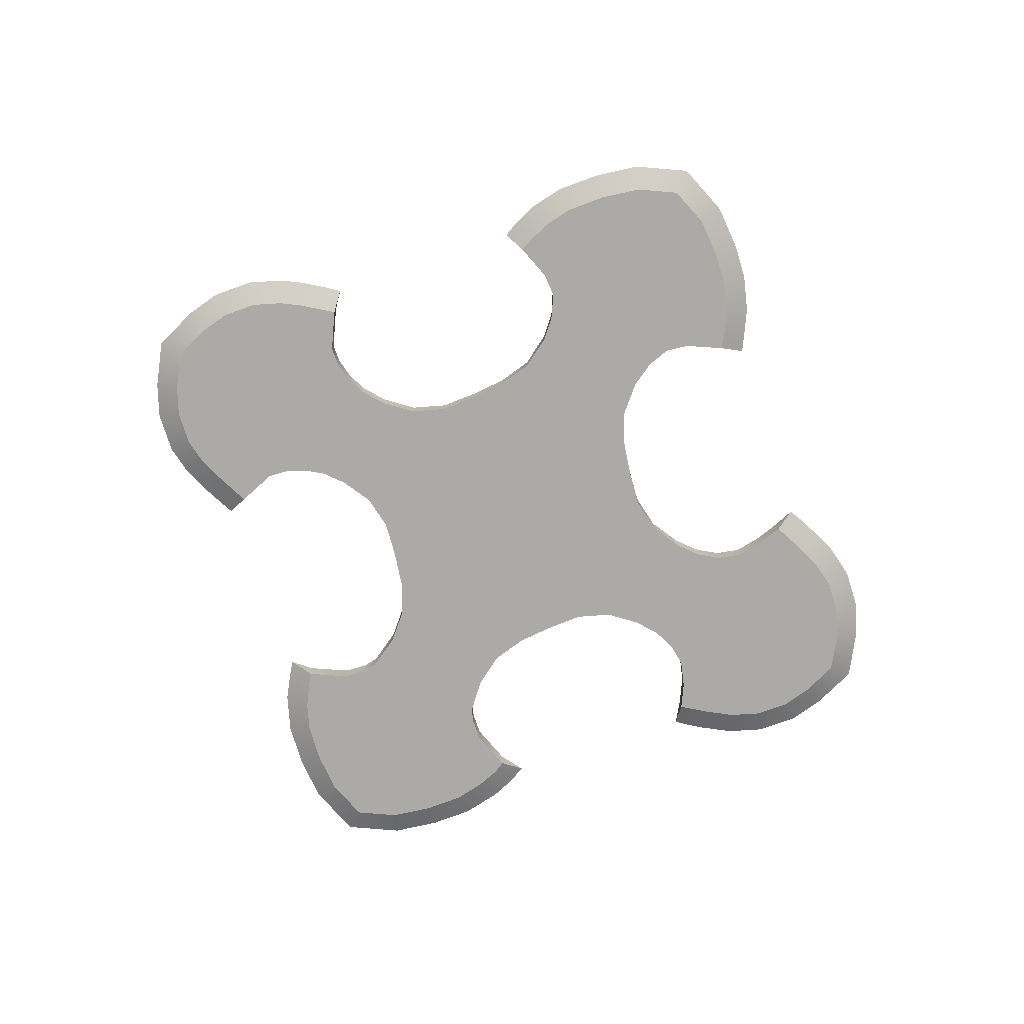
<metadata>
{"format":"obj","ext":"obj","renderer":"f3d","projection":"perspective","resolution":1024,"background":"white","views":[{"elev":-75.8,"azim":-116.4,"up":"+Z"}]}
</metadata>
<code>
o Shuriken_9
v -0.09855 1.094 0.0285
v 0 1.128 0.0285
v -0.1709 1.056 0.0285
v -0.2378 0.9916 0.0285
v -1.063 0.1079 0.0285
v -0.9943 0.1933 0.0285
v -1.107 -0 0.0285
v -0.9188 0.2642 0.0285
v -0.8486 0.3054 0.0285
v -0.7887 0.3266 0.0285
v -0.67 0.1942 0.0285
v -0.6095 0.1672 0.0285
v -0.535 0.1557 0.0285
v -0.2998 0.8633 0.0285
v -0.279 0.9201 0.0285
v -0.4395 0.1666 0.0285
v -0.3545 0.2101 0.0285
v -0.279 0.2691 0.0285
v -0.2051 0.3352 0.0285
v -0.3266 0.7629 0.0285
v -0.3145 0.8069 0.0285
v -0.1568 0.4167 0.0285
v -0.1401 0.5083 0.0285
v -0.1429 0.5798 0.0285
v -0.1599 0.6357 0.0285
v -0.1865 0.684 0.0285
v 0.09855 1.094 0.0285
v 0.1709 1.056 0.0285
v 0.2378 0.9916 0.0285
v 1.063 0.1079 0.0285
v 0.9943 0.1933 0.0285
v 1.107 -0 0.0285
v 0.9188 0.2642 0.0285
v 0.851 0.3039 0.0285
v 0.7886 0.3275 0.0285
v 0.7502 0.3383 0.0285
v 0.6667 0.1916 0.0285
v 0.632 0.1707 0.0285
v 0.535 0.1557 0.0285
v 0.2944 0.8713 0.0285
v 0.2725 0.9313 0.0285
v 0.4395 0.1666 0.0285
v 0.3545 0.2101 0.0285
v 0.279 0.2691 0.0285
v 0.2051 0.3352 0.0285
v 0.311 0.8161 0.0285
v 0.1568 0.4167 0.0285
v 0.1401 0.5083 0.0285
v 0.1429 0.5798 0.0285
v 0.1599 0.6357 0.0285
v 0.1865 0.684 0.0285
v -0.09855 -1.094 0.0285
v 0 -1.128 0.0285
v -0.1709 -1.056 0.0285
v -0.2378 -0.9916 0.0285
v -1.063 -0.1079 0.0285
v -0.9943 -0.1933 0.0285
v -0.9311 -0.2526 0.0285
v -0.8565 -0.3008 0.0285
v -0.7897 -0.3271 0.0285
v -0.67 -0.1942 0.0285
v -0.6095 -0.1672 0.0285
v -0.535 -0.1557 0.0285
v -0.2979 -0.8636 0.0285
v -0.279 -0.9201 0.0285
v -0.4395 -0.1666 0.0285
v -0.3545 -0.2101 0.0285
v -0.279 -0.2691 0.0285
v -0.2051 -0.3352 0.0285
v -0.2611 -0.733 0.0285
v -0.3165 -0.799 0.0285
v -0.1568 -0.4167 0.0285
v -0.1401 -0.5083 0.0285
v -0.1429 -0.5798 0.0285
v -0.1617 -0.6416 0.0285
v -0.1993 -0.694 0.0285
v 0.09855 -1.094 0.0285
v 0.1709 -1.056 0.0285
v 0.2378 -0.9916 0.0285
v 1.063 -0.1079 0.0285
v 0.9943 -0.1933 0.0285
v 0.9188 -0.2642 0.0285
v 0.8445 -0.3078 0.0285
v 0.787 -0.3311 0.0285
v 0.7502 -0.3383 0.0285
v 0.6652 -0.1932 0.0285
v 0.632 -0.1707 0.0285
v 0.535 -0.1557 0.0285
v 0.306 -0.8394 0.0285
v 0.279 -0.9201 0.0285
v 0.4395 -0.1666 0.0285
v 0.3545 -0.2101 0.0285
v 0.279 -0.2691 0.0285
v 0.2051 -0.3352 0.0285
v 0.2582 -0.7359 0.0285
v 0.3174 -0.7959 0.0285
v 0.1568 -0.4167 0.0285
v 0.1401 -0.5083 0.0285
v 0.1429 -0.5798 0.0285
v 0.1617 -0.6416 0.0285
v 0.1967 -0.6953 0.0285
v 0.7082 0.236 0.0285
v 0.7049 -0.2338 0.0285
v -0.2211 0.7212 0.0285
v 0.2233 0.7244 0.0285
v -0.7101 0.2422 0.0285
v -0.7101 -0.2422 0.0285
v -0.1243 1.154 0
v -0.2093 1.109 0
v -1.042 0.2375 0
v -1.12 0.141 0
v -0.9578 0.3164 0
v -0.8768 0.3639 0
v -0.8066 0.3888 0
v -0.7641 0.3987 0
v -0.3383 0.9468 0
v -0.2893 1.032 0
v -0.3878 0.7752 0
v -0.3786 0.8178 0
v -0.3611 0.8841 0
v 0 1.196 0
v 0.1243 1.154 0
v 0.2093 1.109 0
v 1.042 0.2375 0
v 1.12 0.141 0
v 0.9578 0.3164 0
v 0.8655 0.3706 0
v 0.7954 0.3934 0
v 0.7502 0.4067 0
v 0.3306 0.9602 0
v 0.2893 1.032 0
v 0.3864 0.7856 0
v 0.3731 0.8342 0
v 0.3551 0.8934 0
v -0.1243 -1.154 -0
v -0.2093 -1.109 -0
v -1.042 -0.2375 -0
v -1.12 -0.141 -0
v -1.176 0 0
v -0.9716 -0.3035 -0
v -0.8859 -0.3586 -0
v -0.8078 -0.3894 -0
v -0.7675 -0.4046 -0
v -0.3383 -0.9468 -0
v -0.2893 -1.032 -0
v -0.3875 -0.7778 -0
v -0.3792 -0.8156 -0
v -0.3592 -0.8846 -0
v 0 -1.196 -0
v 0.1243 -1.154 -0
v 0.2093 -1.109 -0
v 1.042 -0.2375 -0
v 1.12 -0.141 -0
v 1.176 0 0
v 0.9578 -0.3164 -0
v 0.8655 -0.3706 -0
v 0.8048 -0.3934 -0
v 0.7484 -0.4067 -0
v 0.3383 -0.9468 -0
v 0.2893 -1.032 -0
v 0.3864 -0.7767 -0
v 0.38 -0.8123 -0
v 0.3682 -0.8579 -0
v -0.09855 1.094 -0.0285
v 0 1.128 -0.0285
v -0.1709 1.056 -0.0285
v -0.2378 0.9916 -0.0285
v -1.063 0.1079 -0.0285
v -0.9943 0.1933 -0.0285
v -1.107 0 -0.0285
v -0.9188 0.2642 -0.0285
v -0.8486 0.3054 -0.0285
v -0.7887 0.3266 -0.0285
v -0.7502 0.3383 -0.0285
v -0.67 0.1942 -0.0285
v -0.6095 0.1672 -0.0285
v -0.535 0.1557 -0.0285
v -0.2998 0.8633 -0.0285
v -0.279 0.9201 -0.0285
v -0.4395 0.1666 -0.0285
v -0.3545 0.2101 -0.0285
v -0.279 0.2691 -0.0285
v -0.2051 0.3352 -0.0285
v -0.3266 0.7629 -0.0285
v -0.3145 0.8069 -0.0285
v -0.1568 0.4167 -0.0285
v -0.1401 0.5083 -0.0285
v -0.1429 0.5798 -0.0285
v -0.1599 0.6357 -0.0285
v -0.1865 0.684 -0.0285
v 0.09855 1.094 -0.0285
v 0.1709 1.056 -0.0285
v 0.2378 0.9916 -0.0285
v 1.063 0.1079 -0.0285
v 0.9943 0.1933 -0.0285
v 1.107 0 -0.0285
v 0.9188 0.2642 -0.0285
v 0.851 0.3039 -0.0285
v 0.7886 0.3275 -0.0285
v 0.7502 0.3383 -0.0285
v 0.6667 0.1916 -0.0285
v 0.632 0.1707 -0.0285
v 0.535 0.1557 -0.0285
v 0.2944 0.8713 -0.0285
v 0.2725 0.9313 -0.0285
v 0.4395 0.1666 -0.0285
v 0.3545 0.2101 -0.0285
v 0.279 0.2691 -0.0285
v 0.2051 0.3352 -0.0285
v 0.3266 0.7649 -0.0285
v 0.311 0.8161 -0.0285
v 0.1568 0.4167 -0.0285
v 0.1401 0.5083 -0.0285
v 0.1429 0.5798 -0.0285
v 0.1599 0.6357 -0.0285
v 0.1865 0.684 -0.0285
v -0.09855 -1.094 -0.0285
v 0 -1.128 -0.0285
v -0.1709 -1.056 -0.0285
v -0.2378 -0.9916 -0.0285
v -1.063 -0.1079 -0.0285
v -0.9943 -0.1933 -0.0285
v -0.9311 -0.2526 -0.0285
v -0.8565 -0.3008 -0.0285
v -0.7897 -0.3271 -0.0285
v -0.7502 -0.3383 -0.0285
v -0.67 -0.1942 -0.0285
v -0.6095 -0.1672 -0.0285
v -0.535 -0.1557 -0.0285
v -0.2979 -0.8636 -0.0285
v -0.279 -0.9201 -0.0285
v -0.4395 -0.1666 -0.0285
v -0.3545 -0.2101 -0.0285
v -0.279 -0.2691 -0.0285
v -0.2051 -0.3352 -0.0285
v -0.2611 -0.733 -0.0285
v -0.3266 -0.7629 -0.0285
v -0.3165 -0.799 -0.0285
v -0.1568 -0.4167 -0.0285
v -0.1401 -0.5083 -0.0285
v -0.1429 -0.5798 -0.0285
v -0.1617 -0.6416 -0.0285
v -0.1993 -0.694 -0.0285
v 0.09855 -1.094 -0.0285
v 0.1709 -1.056 -0.0285
v 0.2378 -0.9916 -0.0285
v 1.063 -0.1079 -0.0285
v 0.9943 -0.1933 -0.0285
v 0.9188 -0.2642 -0.0285
v 0.8445 -0.3078 -0.0285
v 0.787 -0.3311 -0.0285
v 0.7502 -0.3383 -0.0285
v 0.6652 -0.1932 -0.0285
v 0.632 -0.1707 -0.0285
v 0.535 -0.1557 -0.0285
v 0.306 -0.8394 -0.0285
v 0.279 -0.9201 -0.0285
v 0.4395 -0.1666 -0.0285
v 0.3545 -0.2101 -0.0285
v 0.279 -0.2691 -0.0285
v 0.2051 -0.3352 -0.0285
v 0.2582 -0.7359 -0.0285
v 0.3266 -0.7629 -0.0285
v 0.3174 -0.7959 -0.0285
v 0.1568 -0.4167 -0.0285
v 0.1401 -0.5083 -0.0285
v 0.1429 -0.5798 -0.0285
v 0.1617 -0.6416 -0.0285
v 0.1967 -0.6953 -0.0285
v 0.3266 0.7649 0.0285
v -0.7502 0.3383 0.0285
v -0.7502 -0.3383 0.0285
v 0.3266 -0.7629 0.0285
v -0.3266 -0.7629 0.0285
v 0.7082 0.236 -0.0285
v 0.7049 -0.2338 -0.0285
v -0.2211 0.7212 -0.0285
v 0.2233 0.7244 -0.0285
v -0.7101 0.2422 -0.0285
v -0.7101 -0.2422 -0.0285
v -0.09855 1.094 0.0285
v 0 1.128 0.0285
v -0.1709 1.056 0.0285
v -0.2378 0.9916 0.0285
v -1.063 0.1079 0.0285
v -0.9943 0.1933 0.0285
v -1.107 -0 0.0285
v -0.9188 0.2642 0.0285
v -0.8486 0.3054 0.0285
v -0.7887 0.3266 0.0285
v -0.7101 0.2422 0.0285
v -0.67 0.1942 0.0285
v -0.6095 0.1672 0.0285
v -0.535 0.1557 0.0285
v -0.2998 0.8633 0.0285
v -0.279 0.9201 0.0285
v -0.4395 0.1666 0.0285
v -0.3545 0.2101 0.0285
v -0.279 0.2691 0.0285
v -0.2051 0.3352 0.0285
v -0.3266 0.7629 0.0285
v -0.3266 0.7629 0.0285
v -0.3145 0.8069 0.0285
v -0.1568 0.4167 0.0285
v -0.1401 0.5083 0.0285
v -0.1429 0.5798 0.0285
v -0.1599 0.6357 0.0285
v -0.1865 0.684 0.0285
v -0.2211 0.7212 0.0285
v 0.09855 1.094 0.0285
v 0.1709 1.056 0.0285
v 0.2378 0.9916 0.0285
v 1.063 0.1079 0.0285
v 0.9943 0.1933 0.0285
v 1.107 -0 0.0285
v 0.9188 0.2642 0.0285
v 0.851 0.3039 0.0285
v 0.7886 0.3275 0.0285
v 0.7502 0.3383 0.0285
v 0.7502 0.3383 0.0285
v 0.7082 0.236 0.0285
v 0.6667 0.1916 0.0285
v 0.632 0.1707 0.0285
v 0.535 0.1557 0.0285
v 0.2944 0.8713 0.0285
v 0.2725 0.9313 0.0285
v 0.4395 0.1666 0.0285
v 0.3545 0.2101 0.0285
v 0.279 0.2691 0.0285
v 0.2051 0.3352 0.0285
v 0.311 0.8161 0.0285
v 0.1568 0.4167 0.0285
v 0.1401 0.5083 0.0285
v 0.1429 0.5798 0.0285
v 0.1599 0.6357 0.0285
v 0.1865 0.684 0.0285
v -0.09855 -1.094 0.0285
v 0 -1.128 0.0285
v -0.1709 -1.056 0.0285
v -0.2378 -0.9916 0.0285
v -1.063 -0.1079 0.0285
v -0.9943 -0.1933 0.0285
v -0.9311 -0.2526 0.0285
v -0.8565 -0.3008 0.0285
v -0.7897 -0.3271 0.0285
v -0.7101 -0.2422 0.0285
v -0.67 -0.1942 0.0285
v -0.6095 -0.1672 0.0285
v -0.535 -0.1557 0.0285
v -0.2979 -0.8636 0.0285
v -0.279 -0.9201 0.0285
v -0.4395 -0.1666 0.0285
v -0.3545 -0.2101 0.0285
v -0.279 -0.2691 0.0285
v -0.2051 -0.3352 0.0285
v -0.3165 -0.799 0.0285
v -0.1568 -0.4167 0.0285
v -0.1401 -0.5083 0.0285
v -0.1429 -0.5798 0.0285
v -0.1617 -0.6416 0.0285
v -0.1993 -0.694 0.0285
v -0.2611 -0.733 0.0285
v 0.09855 -1.094 0.0285
v 0.1709 -1.056 0.0285
v 0.2378 -0.9916 0.0285
v 1.063 -0.1079 0.0285
v 0.9943 -0.1933 0.0285
v 0.9188 -0.2642 0.0285
v 0.8445 -0.3078 0.0285
v 0.787 -0.3311 0.0285
v 0.7502 -0.3383 0.0285
v 0.7502 -0.3383 0.0285
v 0.7049 -0.2338 0.0285
v 0.6652 -0.1932 0.0285
v 0.632 -0.1707 0.0285
v 0.535 -0.1557 0.0285
v 0.306 -0.8394 0.0285
v 0.279 -0.9201 0.0285
v 0.4395 -0.1666 0.0285
v 0.3545 -0.2101 0.0285
v 0.279 -0.2691 0.0285
v 0.2051 -0.3352 0.0285
v 0.3174 -0.7959 0.0285
v 0.1568 -0.4167 0.0285
v 0.1401 -0.5083 0.0285
v 0.1429 -0.5798 0.0285
v 0.1617 -0.6416 0.0285
v 0.1967 -0.6953 0.0285
v 0.2582 -0.7359 0.0285
v -0.1243 1.154 0
v 0 1.196 0
v -0.2093 1.109 0
v -0.2893 1.032 0
v -1.12 0.141 0
v -1.042 0.2375 0
v -1.176 0 0
v -0.9578 0.3164 0
v -0.8768 0.3639 0
v -0.8066 0.3888 0
v -0.7641 0.3987 0
v -0.7641 0.3987 0
v -0.7675 -0.4046 -0
v -0.7675 -0.4046 -0
v -0.7502 -0.3383 0.0285
v -0.7502 -0.3383 0.0285
v -0.3611 0.8841 0
v -0.3383 0.9468 0
v -0.3878 0.7752 0
v -0.3878 0.7752 0
v -0.3786 0.8178 0
v 0.1243 1.154 0
v 0.2093 1.109 0
v 0.2893 1.032 0
v 1.12 0.141 0
v 1.042 0.2375 0
v 1.176 0 0
v 0.9578 0.3164 0
v 0.8655 0.3706 0
v 0.7954 0.3934 0
v 0.7502 0.4067 0
v 0.7502 0.4067 0
v 0.3551 0.8934 0
v 0.3306 0.9602 0
v 0.3864 0.7856 0
v 0.3864 0.7856 0
v 0.3731 0.8342 0
v -0.1243 -1.154 -0
v 0 -1.196 -0
v -0.2093 -1.109 -0
v -0.2893 -1.032 -0
v -1.12 -0.141 -0
v -1.042 -0.2375 -0
v -0.9716 -0.3035 -0
v -0.8859 -0.3586 -0
v -0.8078 -0.3894 -0
v -0.3592 -0.8846 -0
v -0.3383 -0.9468 -0
v -0.3875 -0.7778 -0
v -0.3875 -0.7778 -0
v -0.3792 -0.8156 -0
v 0.1243 -1.154 -0
v 0.2093 -1.109 -0
v 0.2893 -1.032 -0
v 1.12 -0.141 -0
v 1.042 -0.2375 -0
v 0.9578 -0.3164 -0
v 0.8655 -0.3706 -0
v 0.8048 -0.3934 -0
v 0.7484 -0.4067 -0
v 0.7484 -0.4067 -0
v 0.3682 -0.8579 -0
v 0.3383 -0.9468 -0
v 0.3864 -0.7767 -0
v 0.3864 -0.7767 -0
v 0.38 -0.8123 -0
v -0.7502 0.3383 0.0285
v -0.7502 0.3383 0.0285
v 0.3266 -0.7629 0.0285
v 0.3266 -0.7629 0.0285
v 0.3266 0.7649 0.0285
v 0.3266 0.7649 0.0285
v -0.3266 -0.7629 0.0285
v -0.3266 -0.7629 0.0285
v 0.2233 0.7244 0.0285
v -0.09855 1.094 -0.0285
v 0 1.128 -0.0285
v -0.1709 1.056 -0.0285
v -0.2378 0.9916 -0.0285
v -1.063 0.1079 -0.0285
v -0.9943 0.1933 -0.0285
v -1.107 0 -0.0285
v -0.9188 0.2642 -0.0285
v -0.8486 0.3054 -0.0285
v -0.7887 0.3266 -0.0285
v -0.7502 0.3383 -0.0285
v -0.7502 0.3383 -0.0285
v -0.7101 0.2422 -0.0285
v -0.67 0.1942 -0.0285
v -0.6095 0.1672 -0.0285
v -0.535 0.1557 -0.0285
v -0.2998 0.8633 -0.0285
v -0.279 0.9201 -0.0285
v -0.4395 0.1666 -0.0285
v -0.3545 0.2101 -0.0285
v -0.279 0.2691 -0.0285
v -0.2051 0.3352 -0.0285
v -0.3266 0.7629 -0.0285
v -0.3266 0.7629 -0.0285
v -0.3145 0.8069 -0.0285
v -0.1568 0.4167 -0.0285
v -0.1401 0.5083 -0.0285
v -0.1429 0.5798 -0.0285
v -0.1599 0.6357 -0.0285
v -0.1865 0.684 -0.0285
v -0.2211 0.7212 -0.0285
v 0.09855 1.094 -0.0285
v 0.1709 1.056 -0.0285
v 0.2378 0.9916 -0.0285
v 1.063 0.1079 -0.0285
v 0.9943 0.1933 -0.0285
v 1.107 0 -0.0285
v 0.9188 0.2642 -0.0285
v 0.851 0.3039 -0.0285
v 0.7886 0.3275 -0.0285
v 0.7502 0.3383 -0.0285
v 0.7502 0.3383 -0.0285
v 0.7082 0.236 -0.0285
v 0.6667 0.1916 -0.0285
v 0.632 0.1707 -0.0285
v 0.535 0.1557 -0.0285
v 0.2944 0.8713 -0.0285
v 0.2725 0.9313 -0.0285
v 0.4395 0.1666 -0.0285
v 0.3545 0.2101 -0.0285
v 0.279 0.2691 -0.0285
v 0.2051 0.3352 -0.0285
v 0.3266 0.7649 -0.0285
v 0.3266 0.7649 -0.0285
v 0.311 0.8161 -0.0285
v 0.1568 0.4167 -0.0285
v 0.1401 0.5083 -0.0285
v 0.1429 0.5798 -0.0285
v 0.1599 0.6357 -0.0285
v 0.1865 0.684 -0.0285
v 0.2233 0.7244 -0.0285
v -0.09855 -1.094 -0.0285
v 0 -1.128 -0.0285
v -0.1709 -1.056 -0.0285
v -0.2378 -0.9916 -0.0285
v -1.063 -0.1079 -0.0285
v -0.9943 -0.1933 -0.0285
v -0.9311 -0.2526 -0.0285
v -0.8565 -0.3008 -0.0285
v -0.7897 -0.3271 -0.0285
v -0.7502 -0.3383 -0.0285
v -0.7502 -0.3383 -0.0285
v -0.7101 -0.2422 -0.0285
v -0.67 -0.1942 -0.0285
v -0.6095 -0.1672 -0.0285
v -0.535 -0.1557 -0.0285
v -0.2979 -0.8636 -0.0285
v -0.279 -0.9201 -0.0285
v -0.4395 -0.1666 -0.0285
v -0.3545 -0.2101 -0.0285
v -0.279 -0.2691 -0.0285
v -0.2051 -0.3352 -0.0285
v -0.2611 -0.733 -0.0285
v -0.3266 -0.7629 -0.0285
v -0.3266 -0.7629 -0.0285
v -0.3165 -0.799 -0.0285
v -0.1568 -0.4167 -0.0285
v -0.1401 -0.5083 -0.0285
v -0.1429 -0.5798 -0.0285
v -0.1617 -0.6416 -0.0285
v -0.1993 -0.694 -0.0285
v 0.09855 -1.094 -0.0285
v 0.1709 -1.056 -0.0285
v 0.2378 -0.9916 -0.0285
v 1.063 -0.1079 -0.0285
v 0.9943 -0.1933 -0.0285
v 0.9188 -0.2642 -0.0285
v 0.8445 -0.3078 -0.0285
v 0.787 -0.3311 -0.0285
v 0.7502 -0.3383 -0.0285
v 0.7502 -0.3383 -0.0285
v 0.7049 -0.2338 -0.0285
v 0.6652 -0.1932 -0.0285
v 0.632 -0.1707 -0.0285
v 0.535 -0.1557 -0.0285
v 0.306 -0.8394 -0.0285
v 0.279 -0.9201 -0.0285
v 0.4395 -0.1666 -0.0285
v 0.3545 -0.2101 -0.0285
v 0.279 -0.2691 -0.0285
v 0.2051 -0.3352 -0.0285
v 0.2582 -0.7359 -0.0285
v 0.3266 -0.7629 -0.0285
v 0.3266 -0.7629 -0.0285
v 0.3174 -0.7959 -0.0285
v 0.1568 -0.4167 -0.0285
v 0.1401 -0.5083 -0.0285
v 0.1429 -0.5798 -0.0285
v 0.1617 -0.6416 -0.0285
v 0.1967 -0.6953 -0.0285
f 511 134 133 519
f 281 282 391 390
f 283 281 390 392
f 535 403 142 534
f 285 286 395 394
f 287 285 394 396
f 286 288 397 395
f 288 289 398 397
f 289 290 399 398
f 176 12 294 480
f 480 294 297 483
f 284 283 392 393
f 295 296 407 406
f 483 297 298 484
f 484 298 299 485
f 485 299 300 486
f 486 300 304 490
f 296 284 393 407
f 301 303 410 408
f 490 304 305 491
f 491 305 306 492
f 492 306 307 493
f 493 307 308 494
f 292 478 477 291
f 303 295 406 410
f 282 310 411 391
f 310 311 412 411
f 563 157 449 565
f 314 313 414 415
f 313 315 416 414
f 316 314 415 417
f 317 316 417 418
f 318 317 418 419
f 525 518 270 464
f 510 324 38 509
f 513 327 324 510
f 311 312 413 412
f 326 325 422 423
f 514 328 327 513
f 515 329 328 514
f 516 330 329 515
f 520 332 330 516
f 312 326 423 413
f 46 461 424 426
f 521 333 332 520
f 522 334 333 521
f 523 335 334 522
f 524 336 335 523
f 321 507 508 322
f 579 162 163 570
f 338 337 427 428
f 337 339 429 427
f 290 457 400 399
f 342 341 431 432
f 341 287 396 431
f 343 342 432 433
f 344 343 433 434
f 345 344 434 435
f 540 349 62 228
f 543 352 349 540
f 339 340 430 429
f 351 350 436 437
f 544 353 352 543
f 545 354 353 544
f 546 355 354 545
f 551 357 355 546
f 340 351 437 430
f 356 463 438 440
f 552 358 357 551
f 553 359 358 552
f 554 360 359 553
f 555 361 360 554
f 547 362 361 555
f 404 226 537 346
f 350 356 440 436
f 363 338 428 441
f 364 363 441 442
f 319 318 419 420
f 366 367 445 444
f 315 366 444 416
f 367 368 446 445
f 368 369 447 446
f 369 370 448 447
f 568 87 376 569
f 569 376 379 572
f 365 364 442 443
f 377 378 452 451
f 572 379 380 573
f 573 380 381 574
f 574 381 382 575
f 575 382 384 580
f 378 365 443 452
f 459 96 455 453
f 580 384 385 581
f 581 385 386 582
f 582 386 387 583
f 583 387 388 584
f 584 388 389 576
f 374 567 566 373
f 509 38 322 508
f 302 487 495 309
f 567 374 87 568
f 373 566 564 372
f 346 537 538 347
f 577 576 389 273
f 524 525 464 336
f 36 505 507 321
f 291 477 476 271
f 309 495 494 308
f 548 274 362 547
f 465 108 121 466
f 467 109 108 465
f 469 111 110 470
f 471 139 111 469
f 470 110 112 472
f 472 112 113 473
f 473 113 114 474
f 468 117 109 467
f 481 120 116 482
f 404 402 226
f 482 116 117 468
f 488 409 119 489
f 489 119 120 481
f 466 121 122 496
f 496 122 123 497
f 500 124 125 499
f 499 125 154 501
f 502 126 124 500
f 503 127 126 502
f 504 128 127 503
f 497 123 131 498
f 512 130 134 511
f 498 131 130 512
f 519 133 425 517
f 527 149 135 526
f 526 135 136 528
f 474 114 401 475
f 531 137 138 530
f 530 138 139 471
f 532 140 137 531
f 533 141 140 532
f 534 142 141 533
f 528 136 145 529
f 542 144 148 541
f 529 145 144 542
f 550 147 439 549
f 541 148 147 550
f 556 150 149 527
f 557 151 150 556
f 506 421 128 504
f 559 153 152 560
f 501 154 153 559
f 560 152 155 561
f 561 155 156 562
f 562 156 157 563
f 558 160 151 557
f 570 163 159 571
f 571 159 160 558
f 578 454 162 579
f 372 564 450
f 505 36 129
f 271 476 115
f 302 118 487
f 518 132 270
f 161 577 273
f 548 146 274
f 478 292 12 176
f 272 345 435 143
f 96 377 451 455
f 370 85 158 448
f 325 46 426 422
f 228 62 347 538
f 104 26 51 105
f 53 77 52
f 5 7 56
f 2 1 27
f 30 80 32
f 52 77 78 54
f 54 78 79 55
f 55 79 90 65
f 65 90 89 64
f 64 89 383 71
f 71 383 458 462
f 462 458 95 70
f 70 95 101 76
f 76 101 100 75
f 75 100 99 74
f 74 99 98 73
f 73 98 97 72
f 31 81 80 30
f 33 82 81 31
f 34 83 82 33
f 35 84 83 34
f 320 371 84 35
f 102 103 371 320
f 323 375 86 37
f 39 88 375 323
f 42 91 88 39
f 43 92 91 42
f 44 93 92 43
f 1 3 28 27
f 3 4 29 28
f 4 15 41 29
f 15 14 40 41
f 14 21 331 40
f 21 20 460 331
f 26 25 50 51
f 25 24 49 50
f 24 23 48 49
f 23 22 47 48
f 22 19 45 47
f 72 97 94 69
f 6 5 56 57
f 8 6 57 58
f 9 8 58 59
f 10 9 59 60
f 456 10 60 405
f 106 456 405 107
f 293 11 61 348
f 13 293 348 63
f 16 13 63 66
f 17 16 66 67
f 18 17 67 68
f 69 94 93 68
f 19 18 44 45
f 93 44 18 68
f 37 86 103 102
f 20 104 105 460
f 11 106 107 61
f 277 278 216 190
f 218 217 244
f 168 221 170
f 165 191 164
f 194 196 247
f 217 219 245 244
f 219 220 246 245
f 220 231 257 246
f 231 230 256 257
f 230 238 264 256
f 238 237 263 264
f 237 236 262 263
f 236 243 269 262
f 243 242 268 269
f 242 241 267 268
f 241 240 266 267
f 240 239 265 266
f 195 194 247 248
f 197 195 248 249
f 198 197 249 250
f 199 198 250 251
f 200 199 251 252
f 275 200 252 276
f 202 201 253 254
f 203 202 254 255
f 206 203 255 258
f 207 206 258 259
f 208 207 259 260
f 164 191 192 166
f 166 192 193 167
f 167 193 205 179
f 179 205 204 178
f 178 204 211 185
f 185 211 210 184
f 190 216 215 189
f 189 215 214 188
f 188 214 213 187
f 187 213 212 186
f 186 212 209 183
f 239 235 261 265
f 169 222 221 168
f 171 223 222 169
f 172 224 223 171
f 173 225 224 172
f 174 536 225 173
f 279 280 536 174
f 479 539 227 175
f 177 229 539 479
f 180 232 229 177
f 181 233 232 180
f 182 234 233 181
f 235 234 260 261
f 183 209 208 182
f 260 234 182 208
f 201 275 276 253
f 184 210 278 277
f 175 227 280 279

</code>
